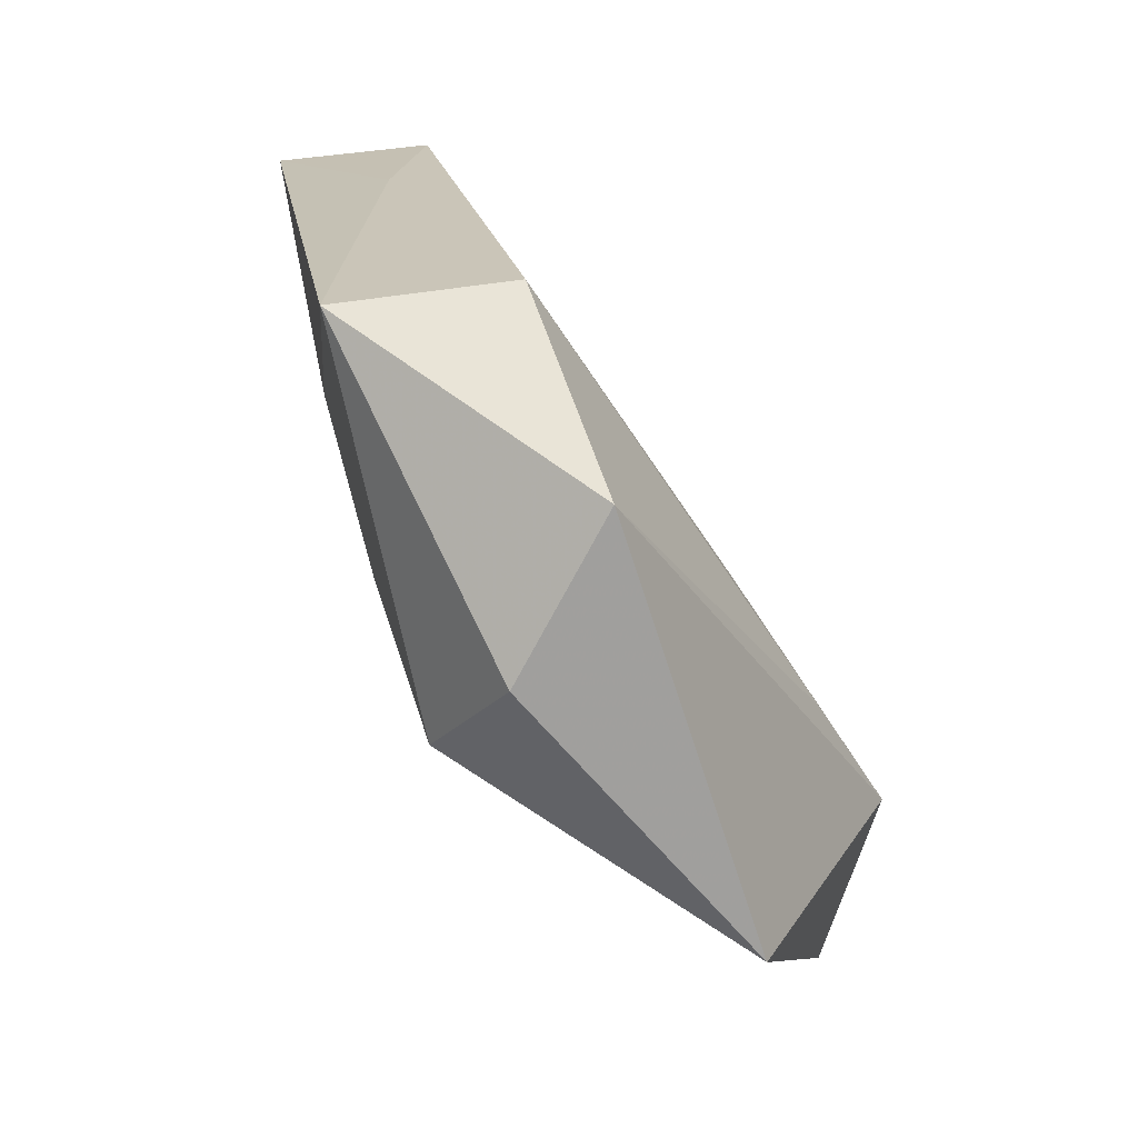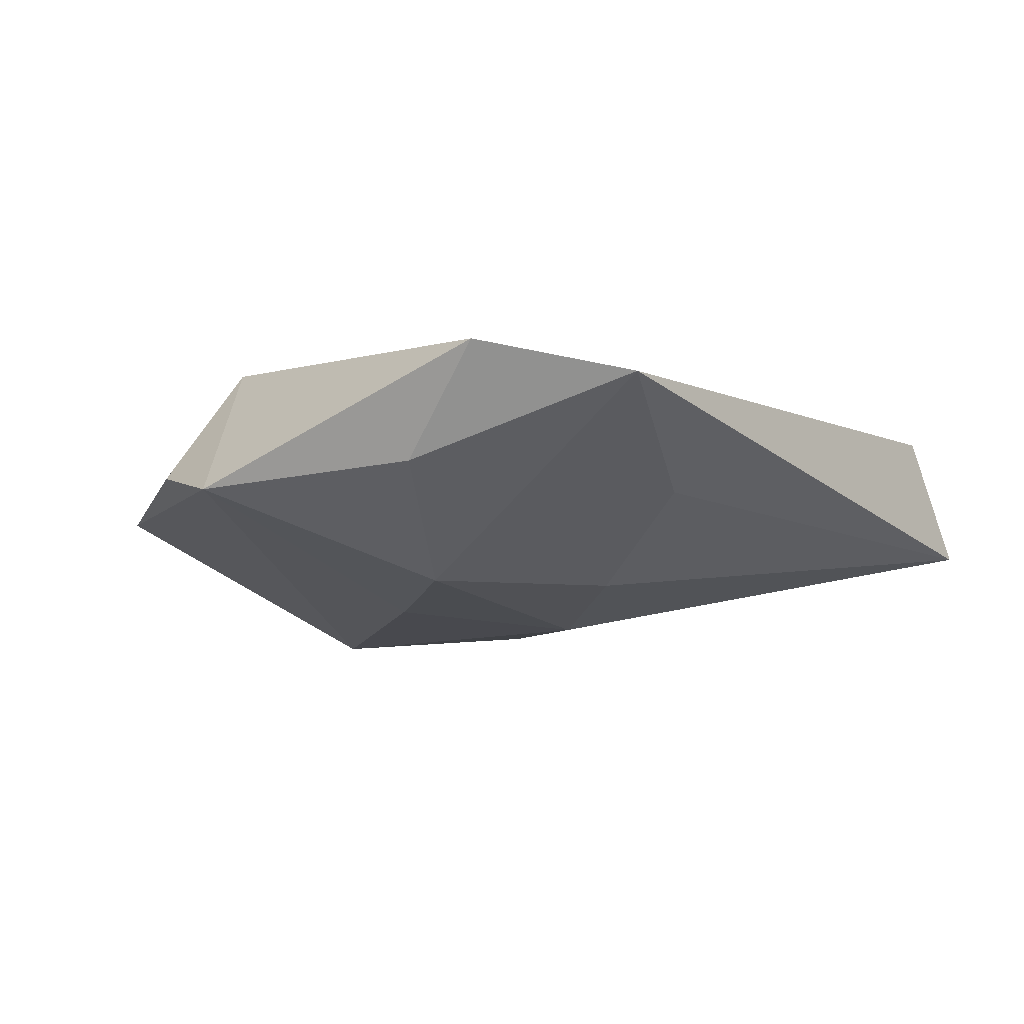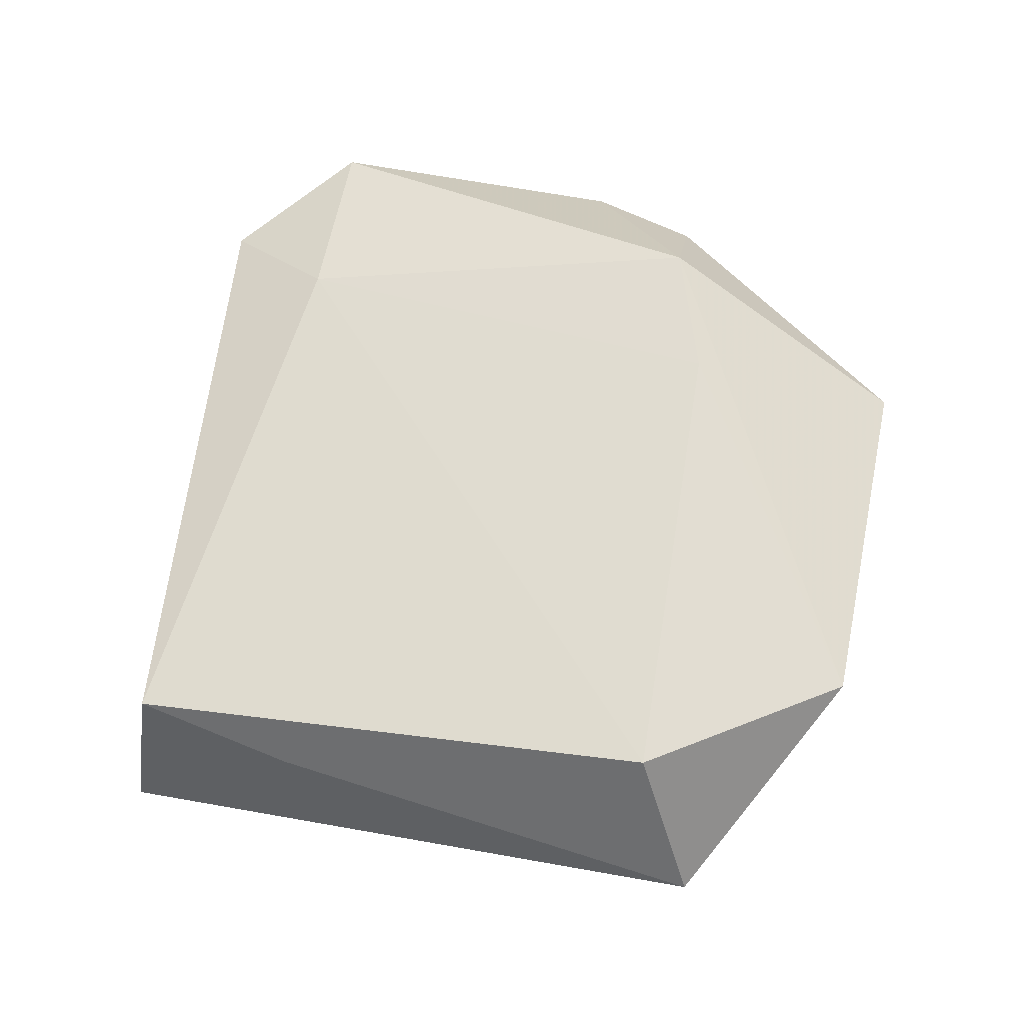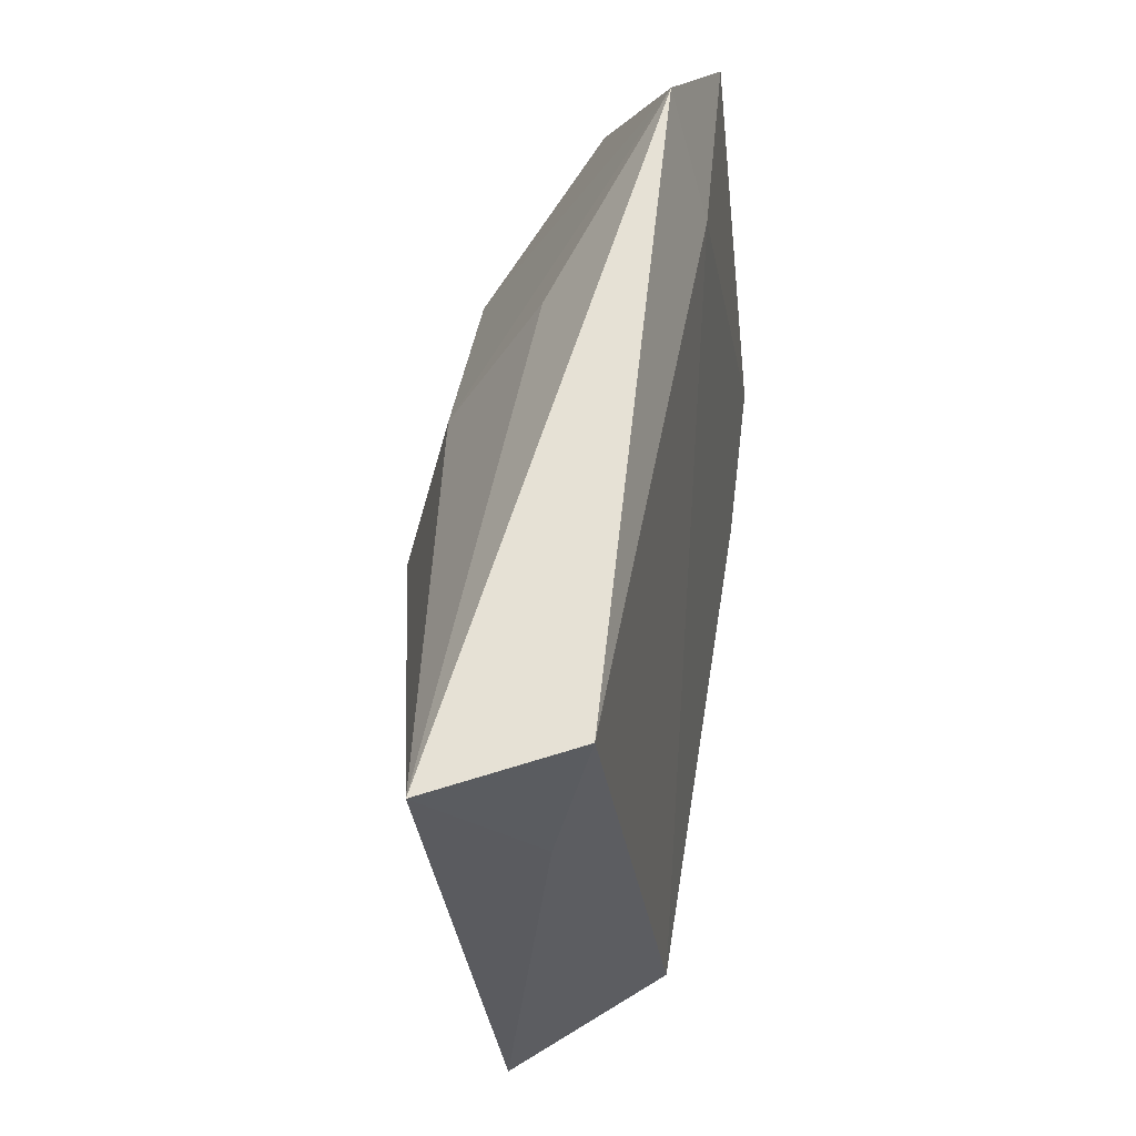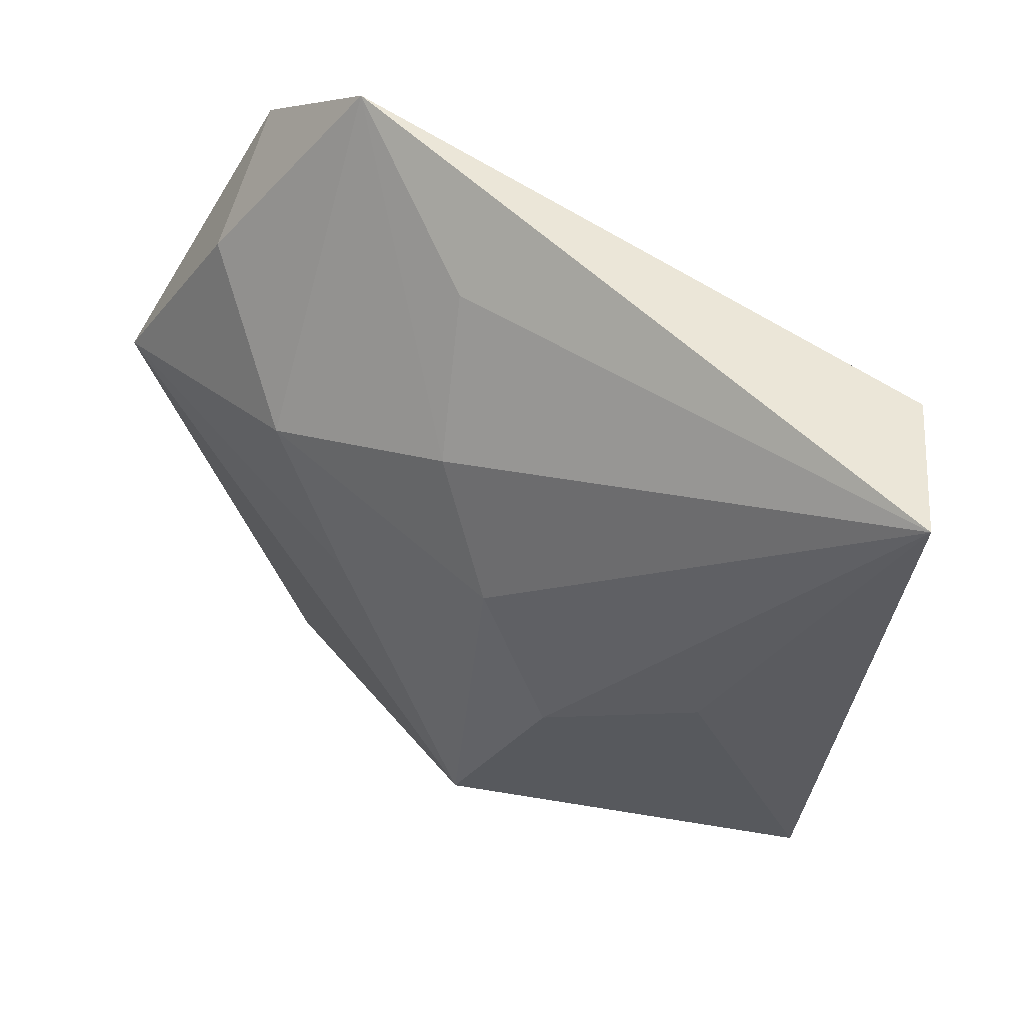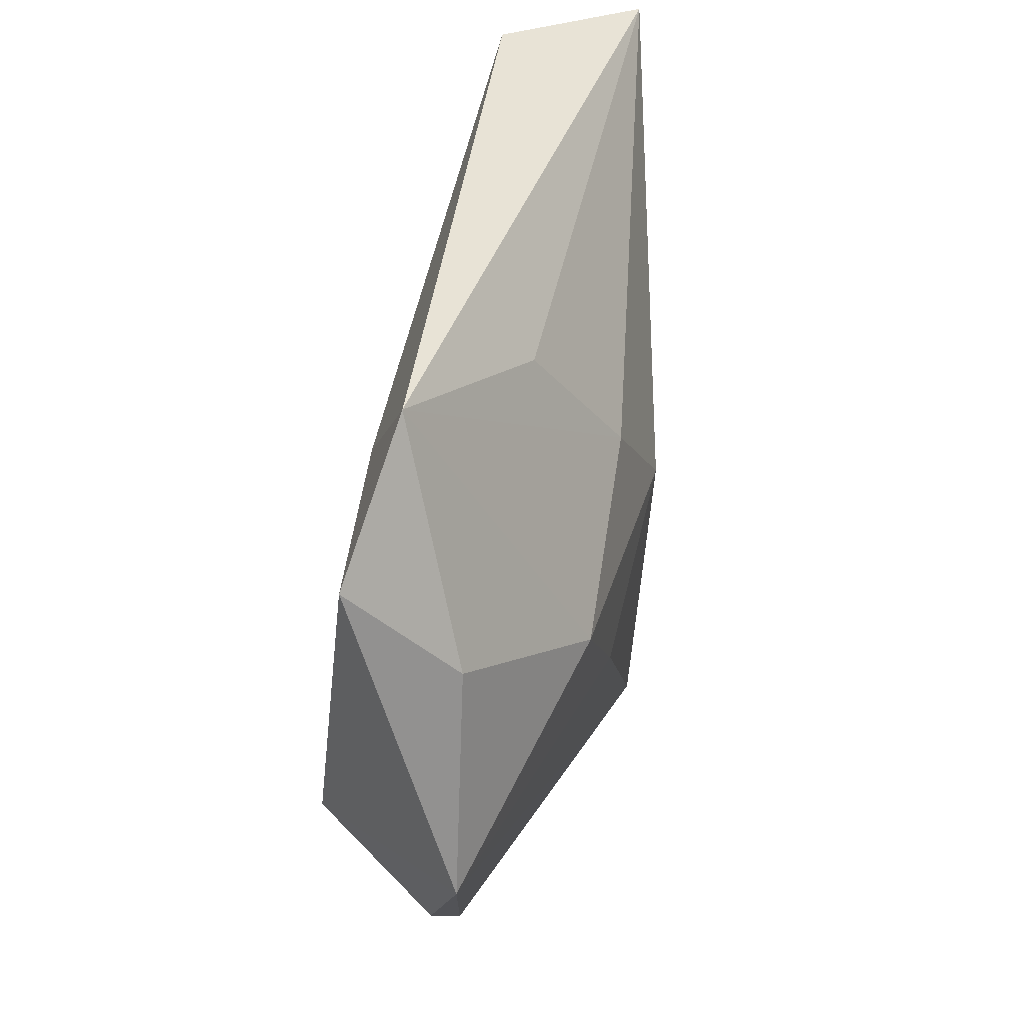
<metadata>
{"format":"obj","ext":"obj","renderer":"f3d","projection":"perspective","resolution":1024,"background":"white","views":[{"elev":-76.1,"azim":-56.1,"up":"+Y"},{"elev":-10.7,"azim":139.6,"up":"+Z"},{"elev":68.7,"azim":-69.9,"up":"+Z"},{"elev":52.3,"azim":-80.3,"up":"+Y"},{"elev":48.9,"azim":-148.6,"up":"+Y"},{"elev":55.6,"azim":101.2,"up":"+Y"}]}
</metadata>
<code>
v -0.01079 -0.0102 -0.01394
v 0.03282 -0.006937 0.01187
v 0.02075 0.04447 0.004426
v -0.02628 -0.02246 0.01295
v 0.01724 0.0327 0.008478
v 0.04315 -0.005505 -0.001479
v -0.002234 -0.03967 -0.00449
v -0.03439 -0.03087 -0.0007494
v 0.04602 0.006613 -0.004824
v -0.03742 0.01492 0.004214
v -0.04438 0.03091 -0.005505
v 7.535e-05 -0.0302 -0.01422
v 0.02129 0.01369 -0.01261
v 0.02947 -0.03503 -0.0008797
v -0.004435 0.006194 -0.01499
v -0.01012 -0.04001 0.01048
v 0.03399 0.0351 0.007289
v -0.03744 0.03142 0.007568
v -0.02587 -0.003999 -0.009301
v 0.01363 -0.001763 -0.01367
v 0.004784 0.03328 -0.003874
v 0.03398 0.02535 -0.003211
v 0.001912 0.0196 -0.01194
v 0.02033 -0.01337 0.01244
f 12 14 7
f 14 16 7
f 7 8 12
f 16 8 7
f 4 8 16
f 2 16 14
f 9 14 12
f 17 2 9
f 24 4 16
f 16 2 24
f 18 3 11
f 11 19 8
f 23 3 13
f 6 2 14
f 14 9 6
f 6 9 2
f 22 3 17
f 17 9 22
f 22 13 3
f 9 13 22
f 12 8 1
f 8 19 1
f 19 11 1
f 5 24 2
f 18 4 5
f 4 24 5
f 5 2 17
f 5 3 18
f 17 3 5
f 21 3 23
f 23 11 21
f 21 11 3
f 18 11 10
f 10 11 8
f 10 4 18
f 8 4 10
f 20 9 12
f 20 13 9
f 15 11 23
f 15 1 11
f 23 13 15
f 13 20 15
f 12 1 15
f 15 20 12

</code>
